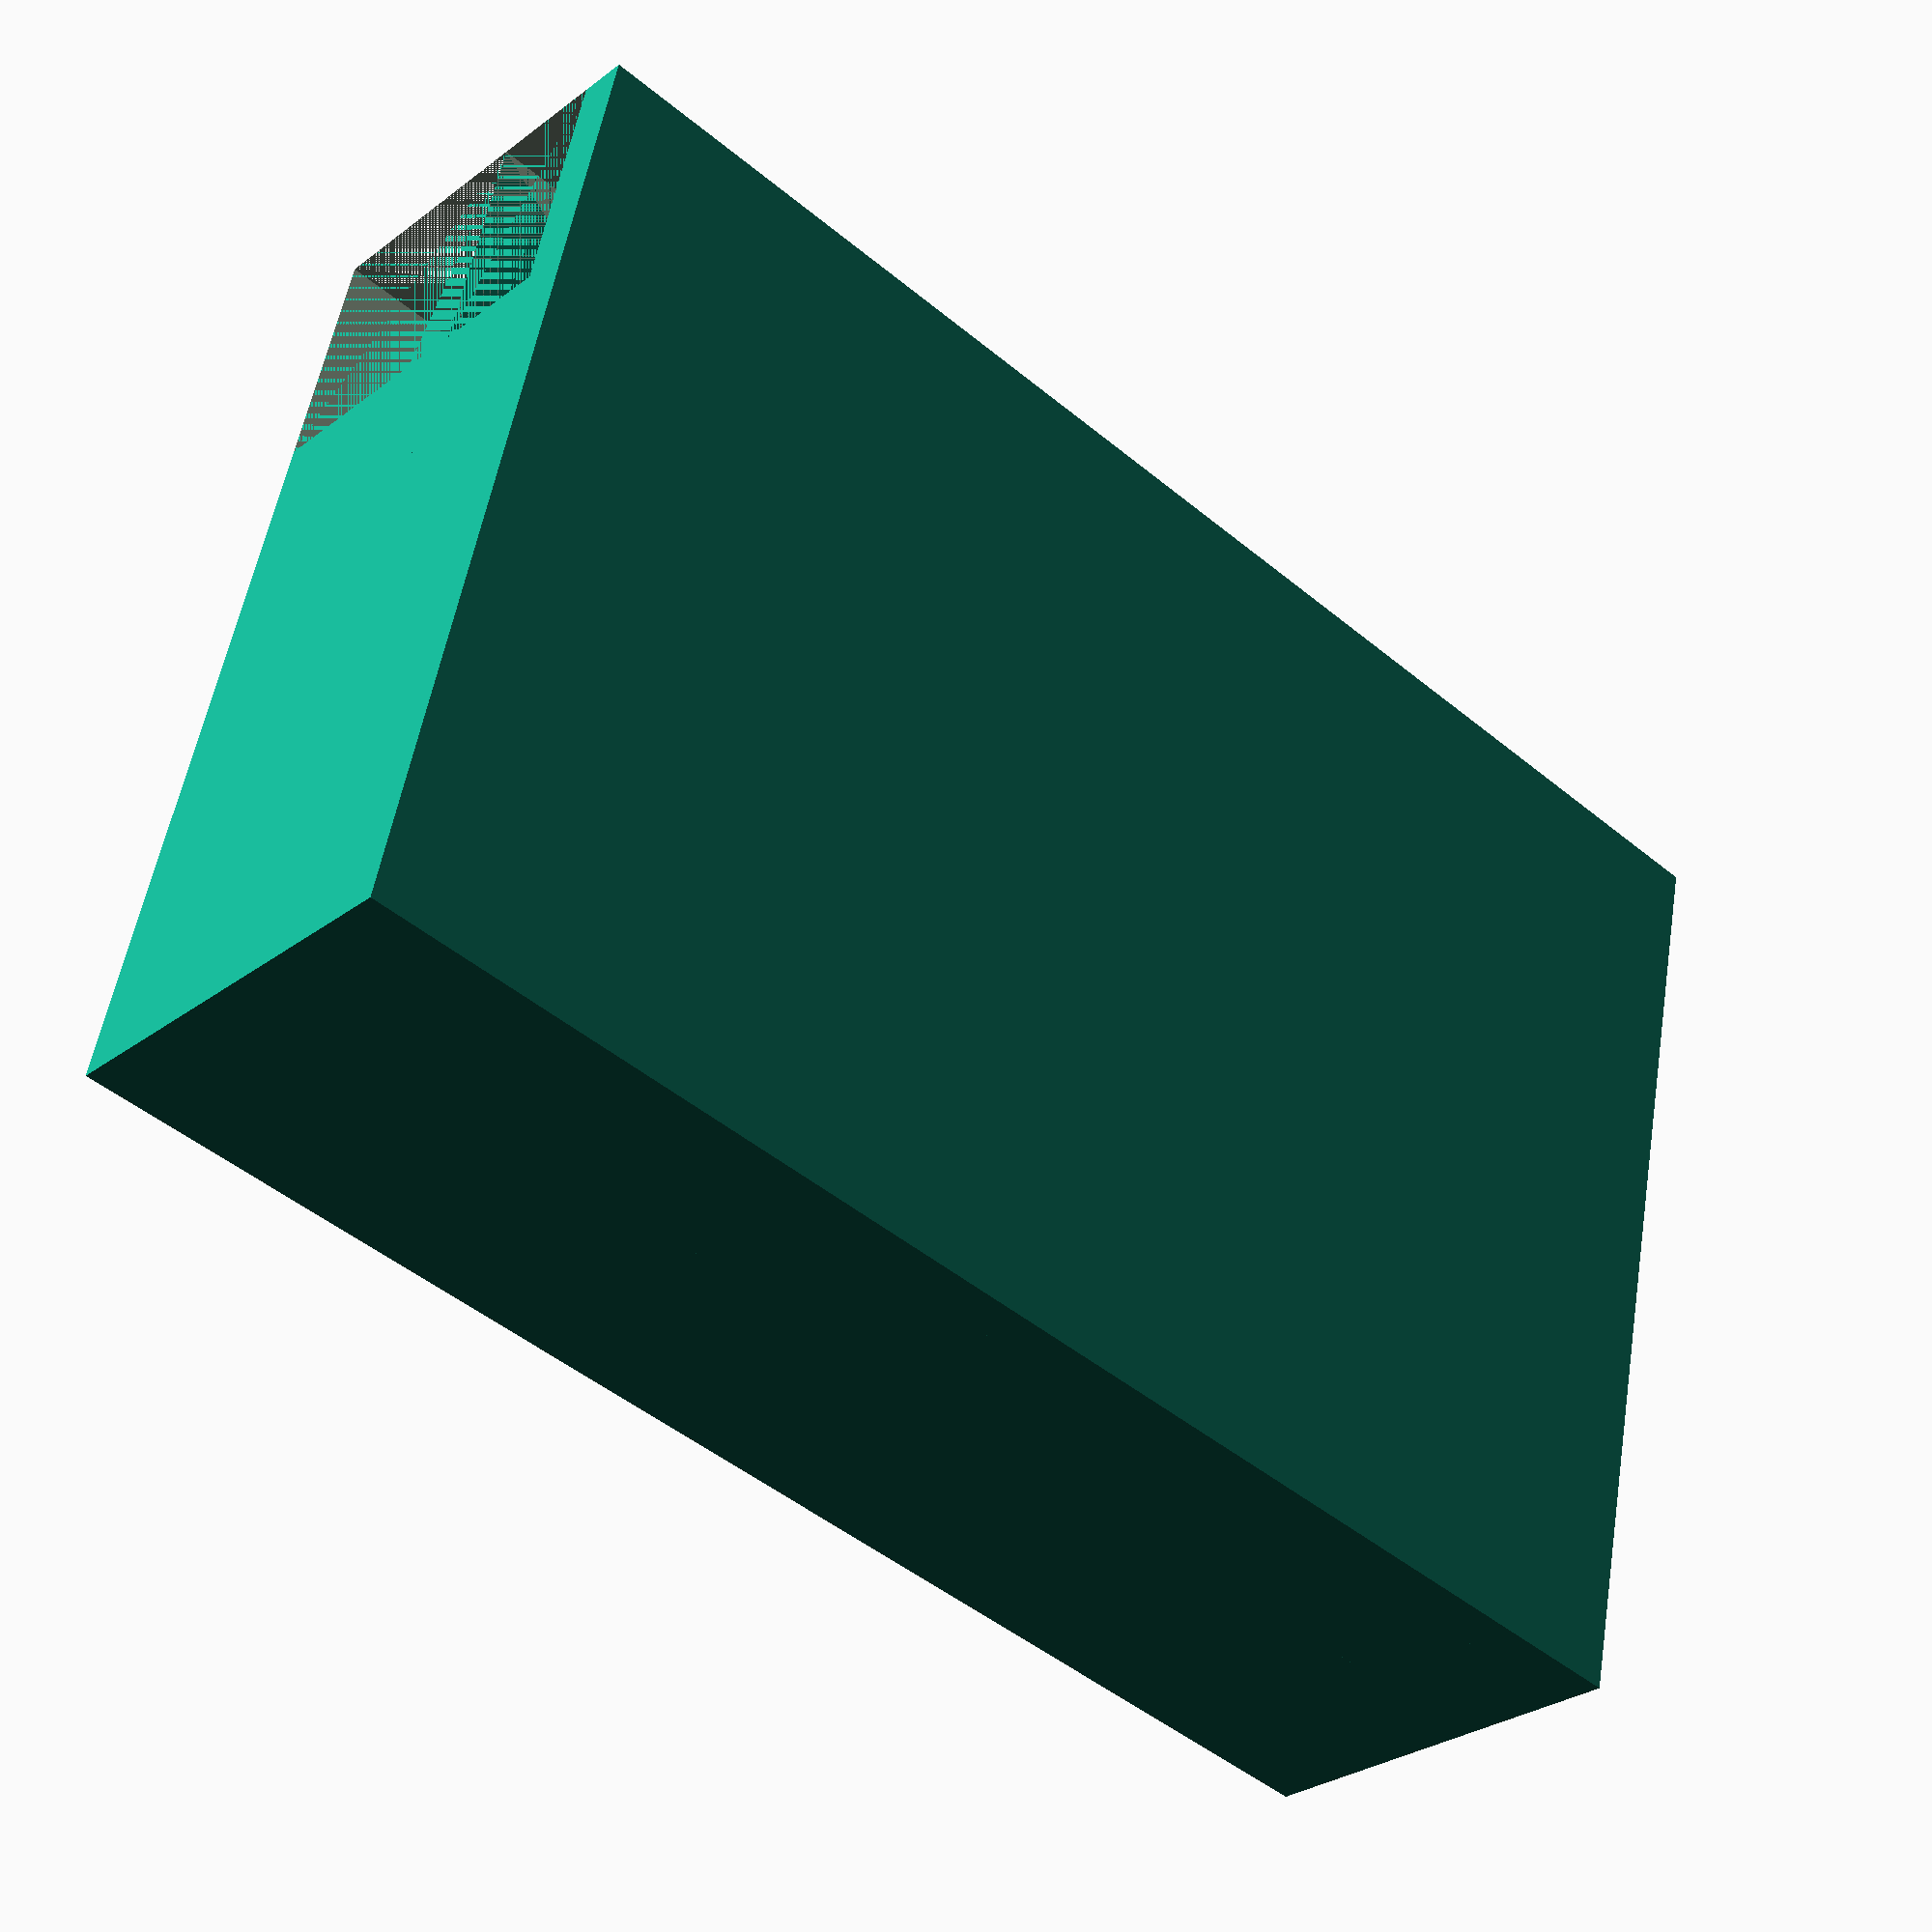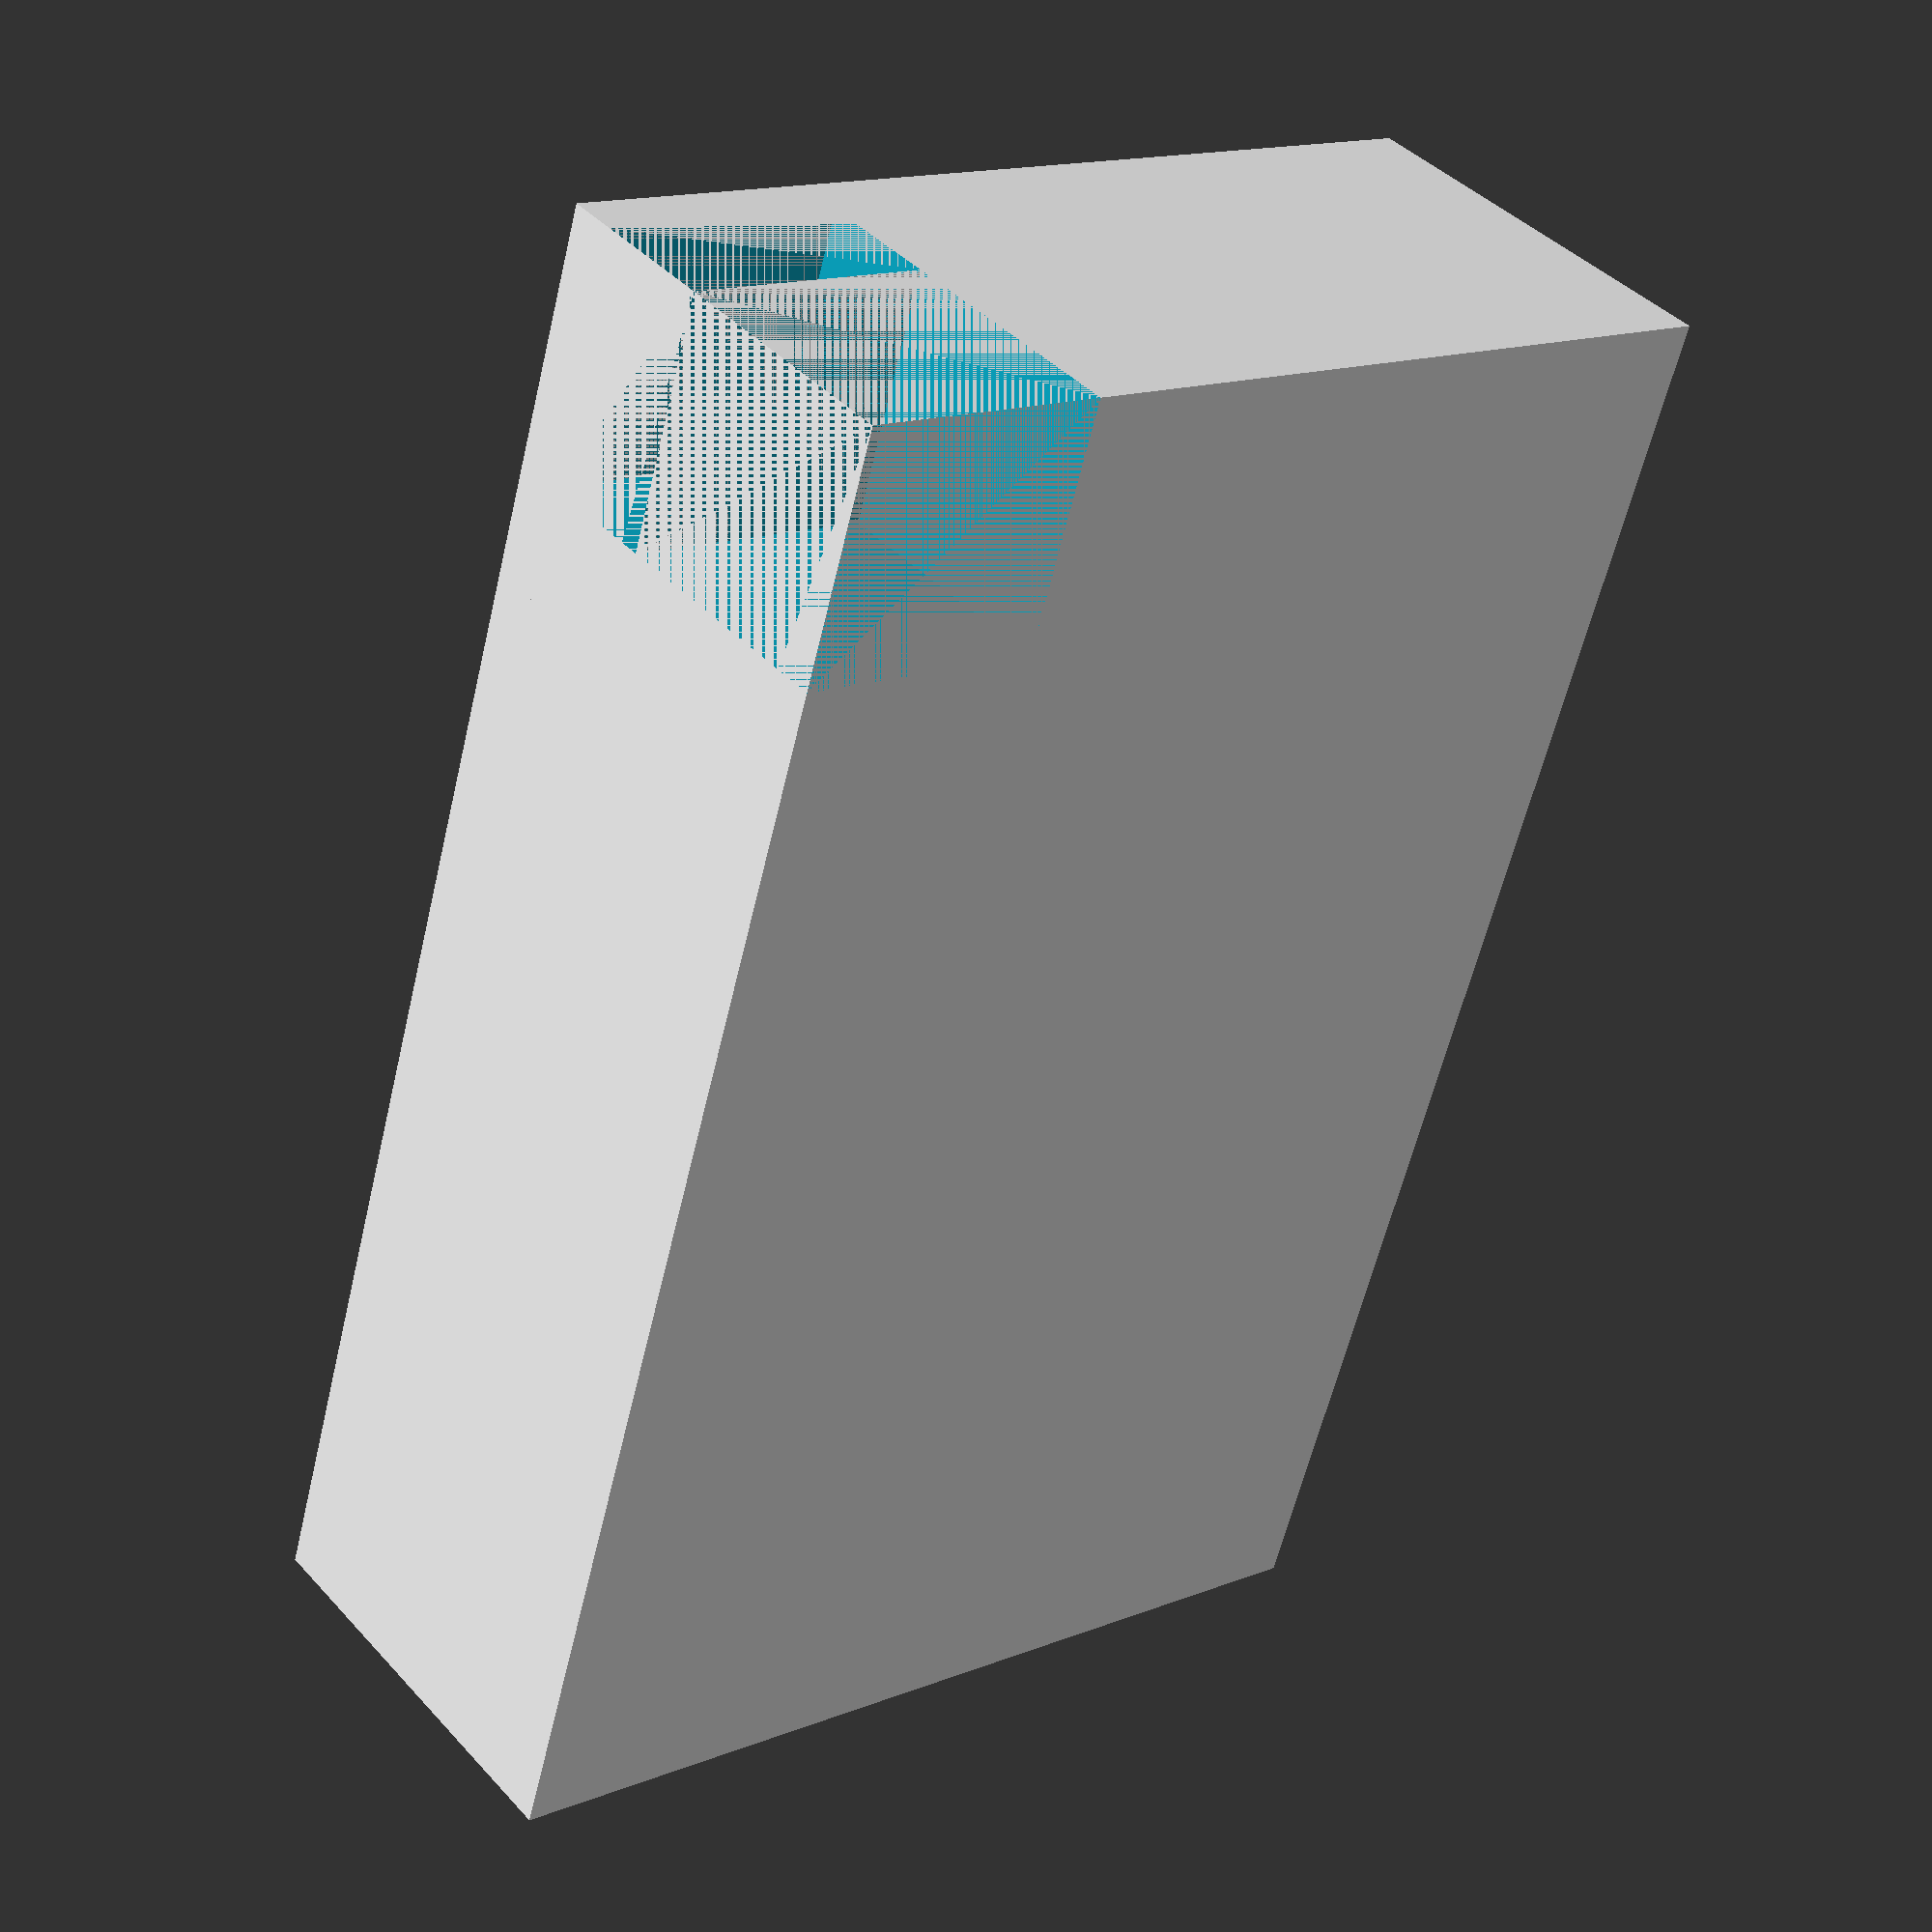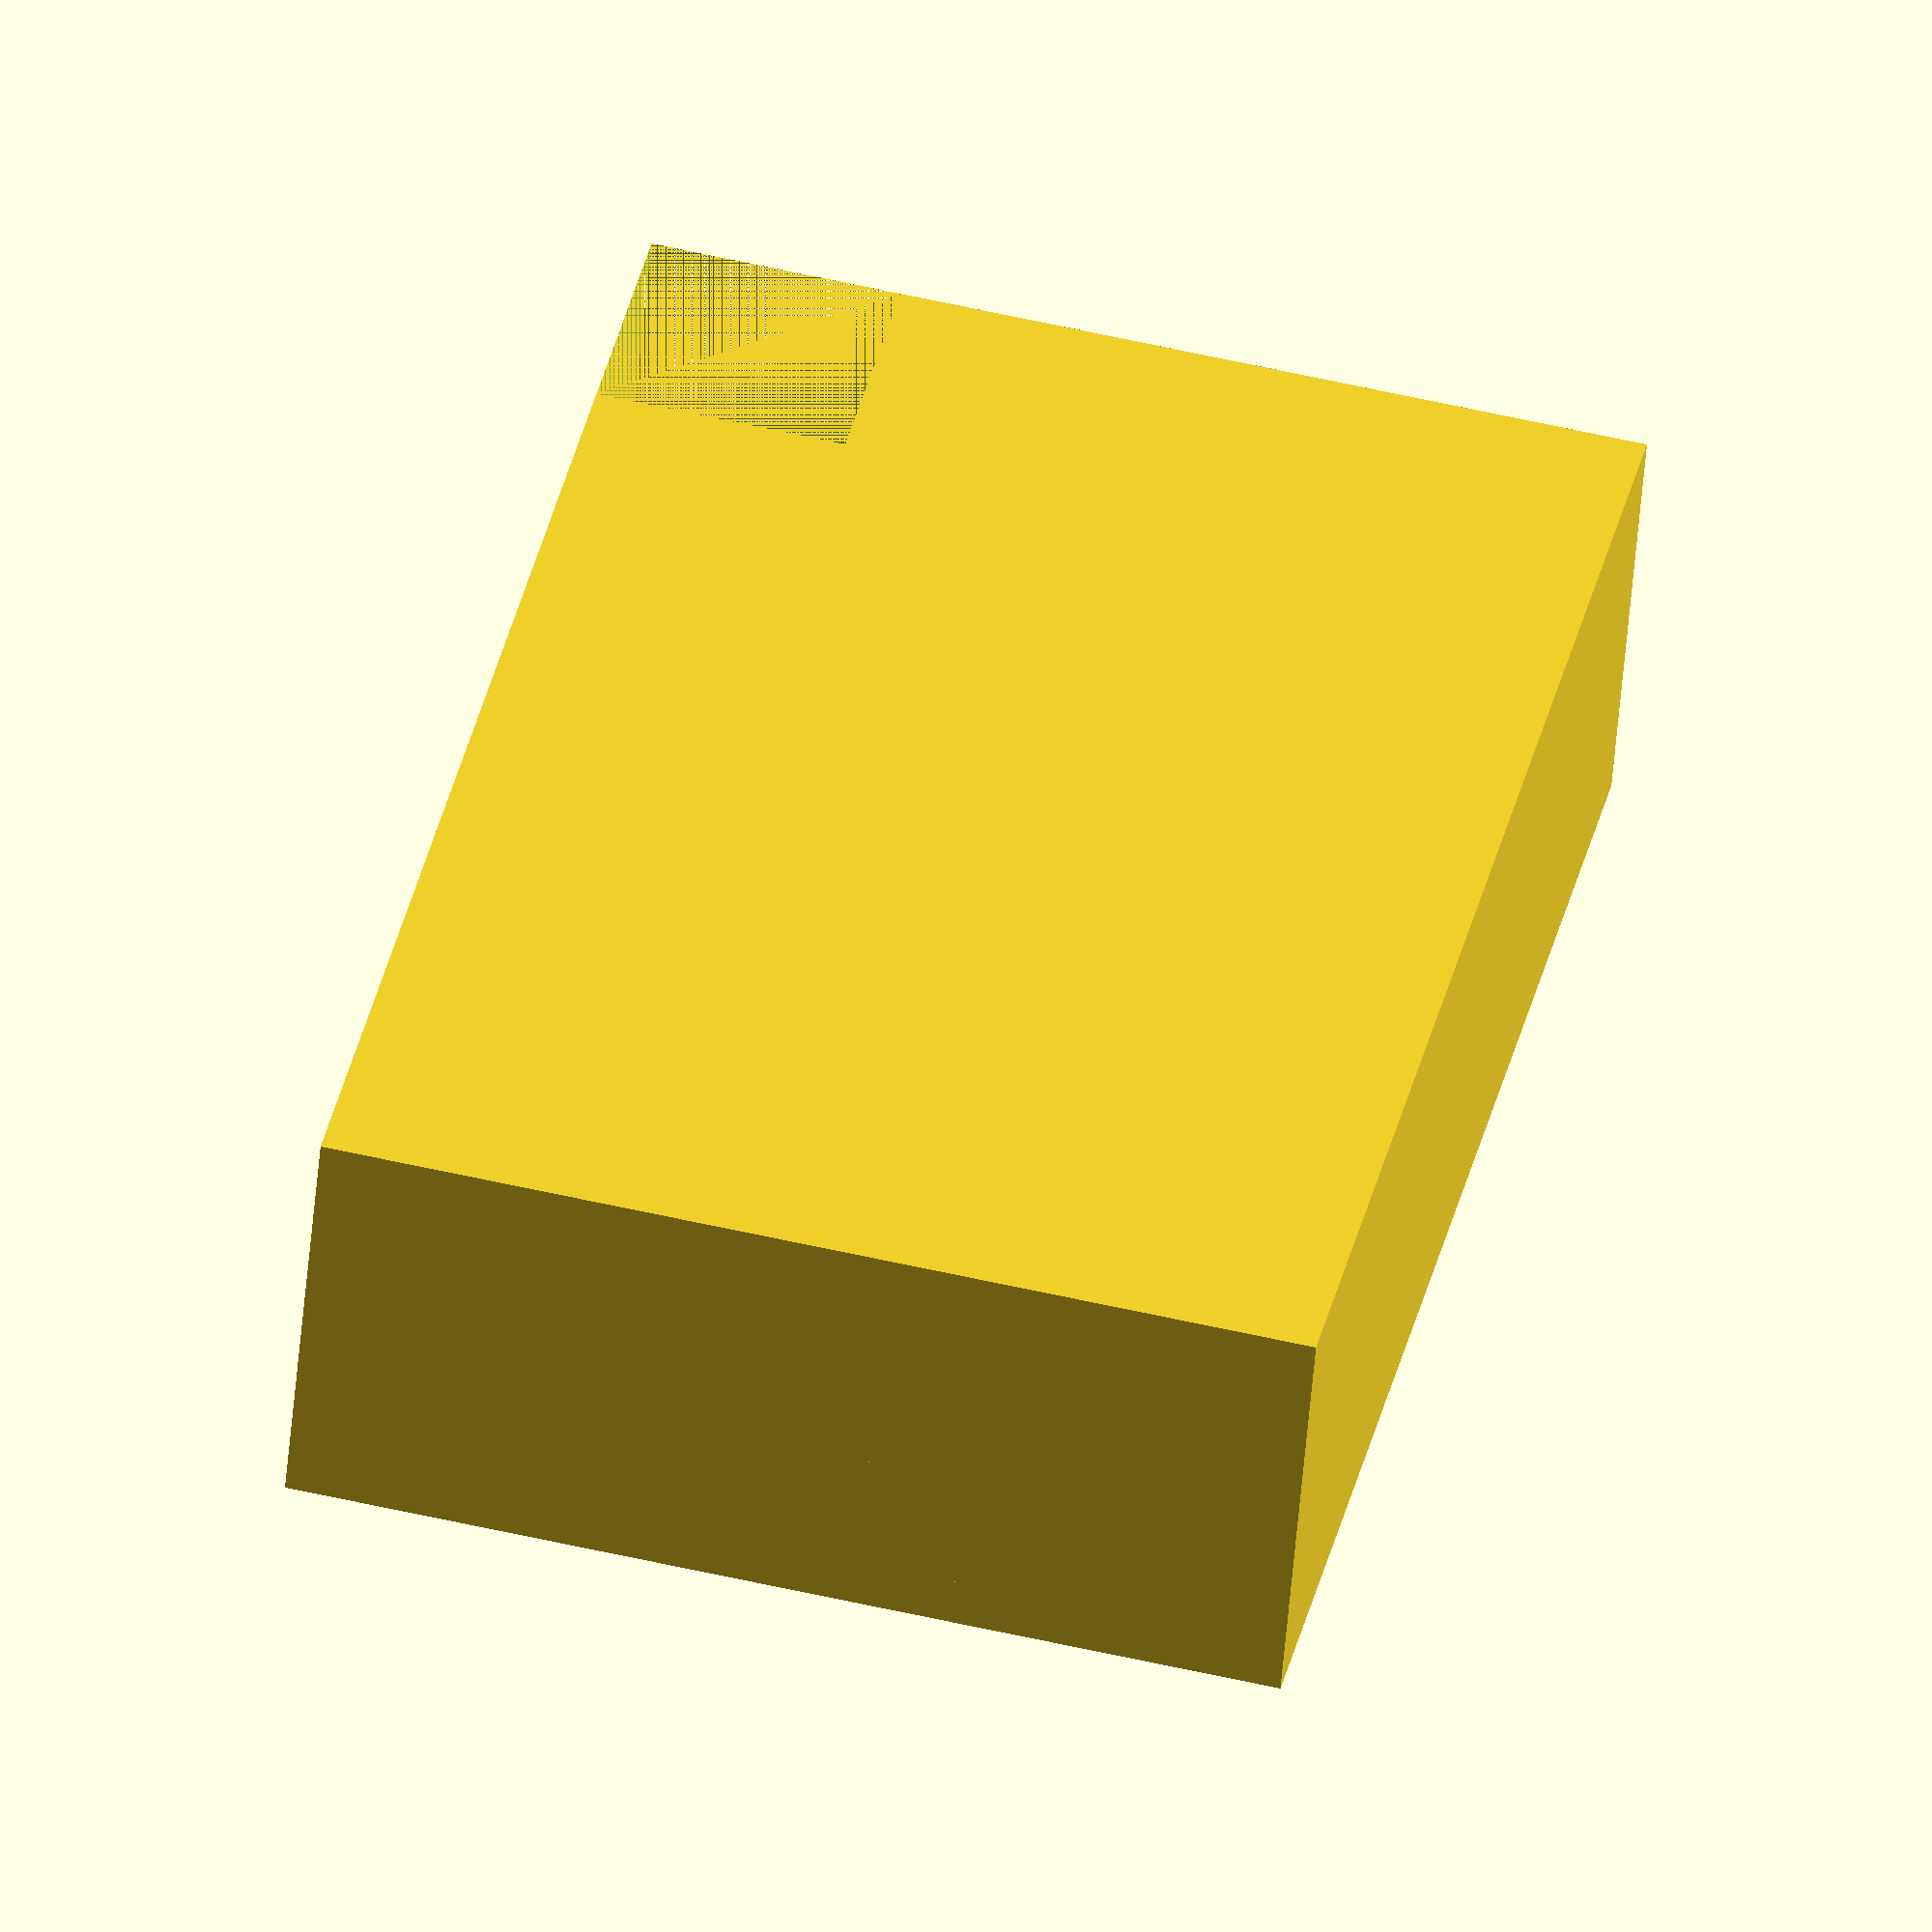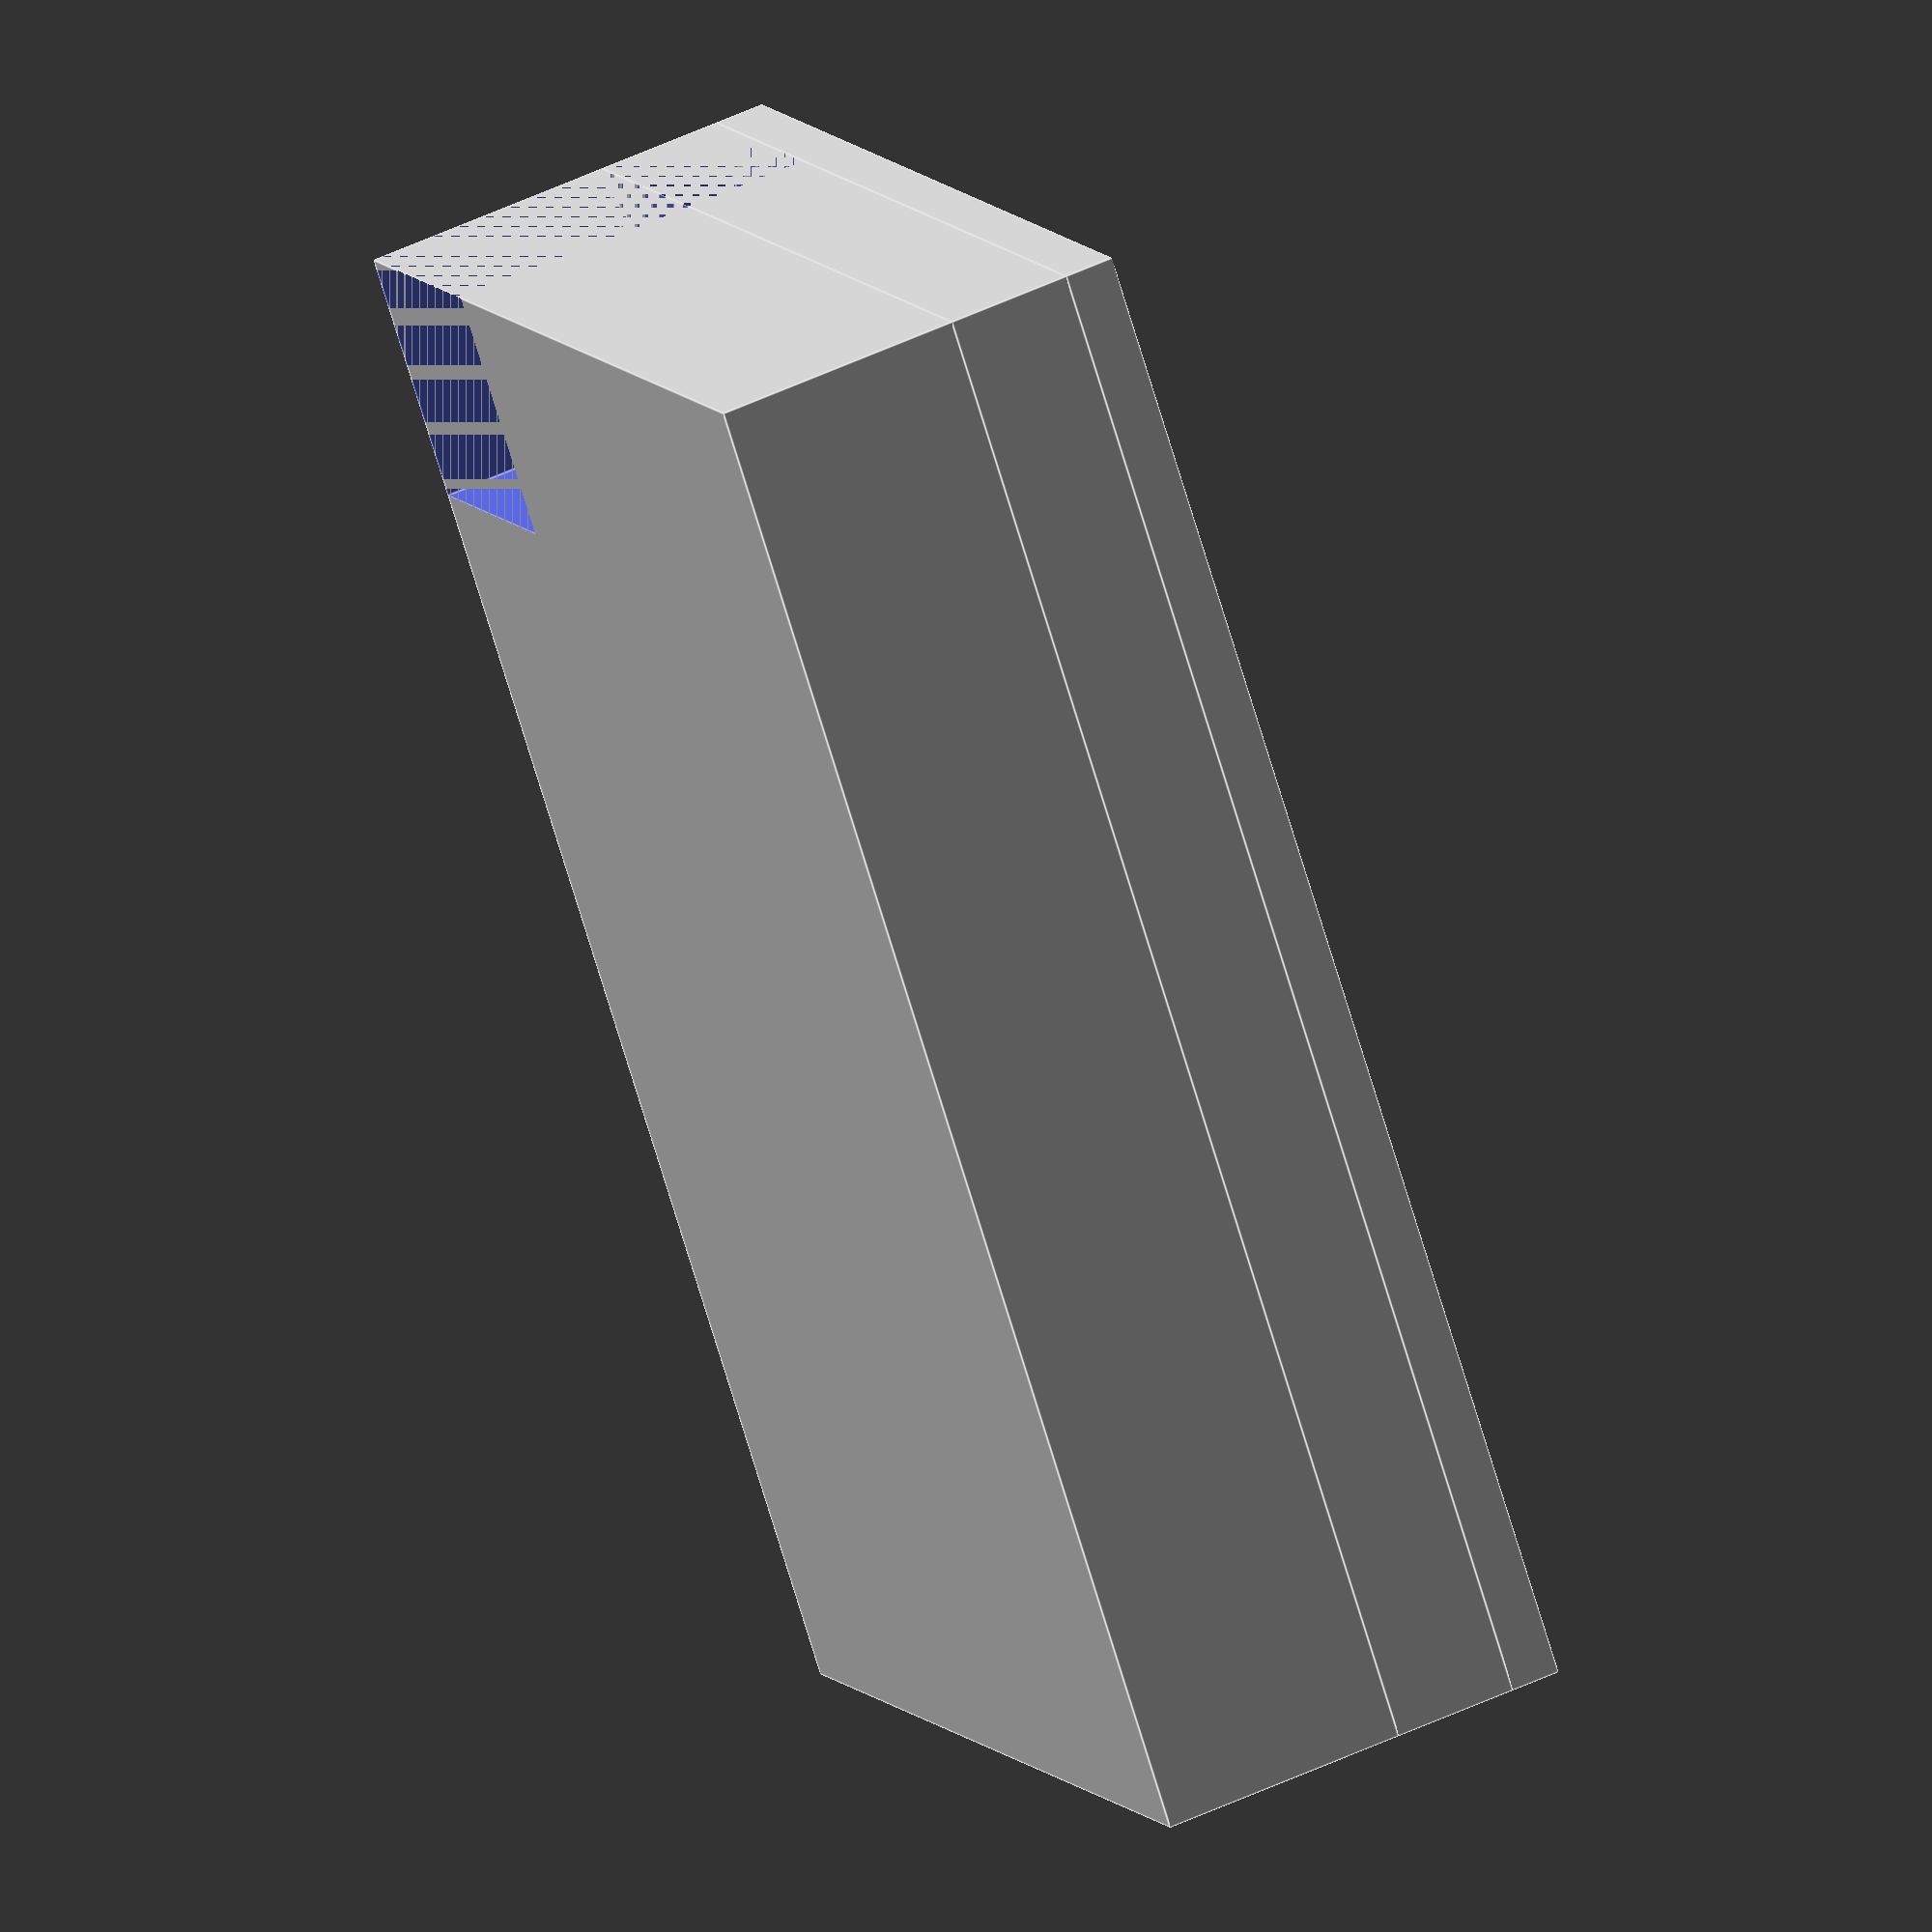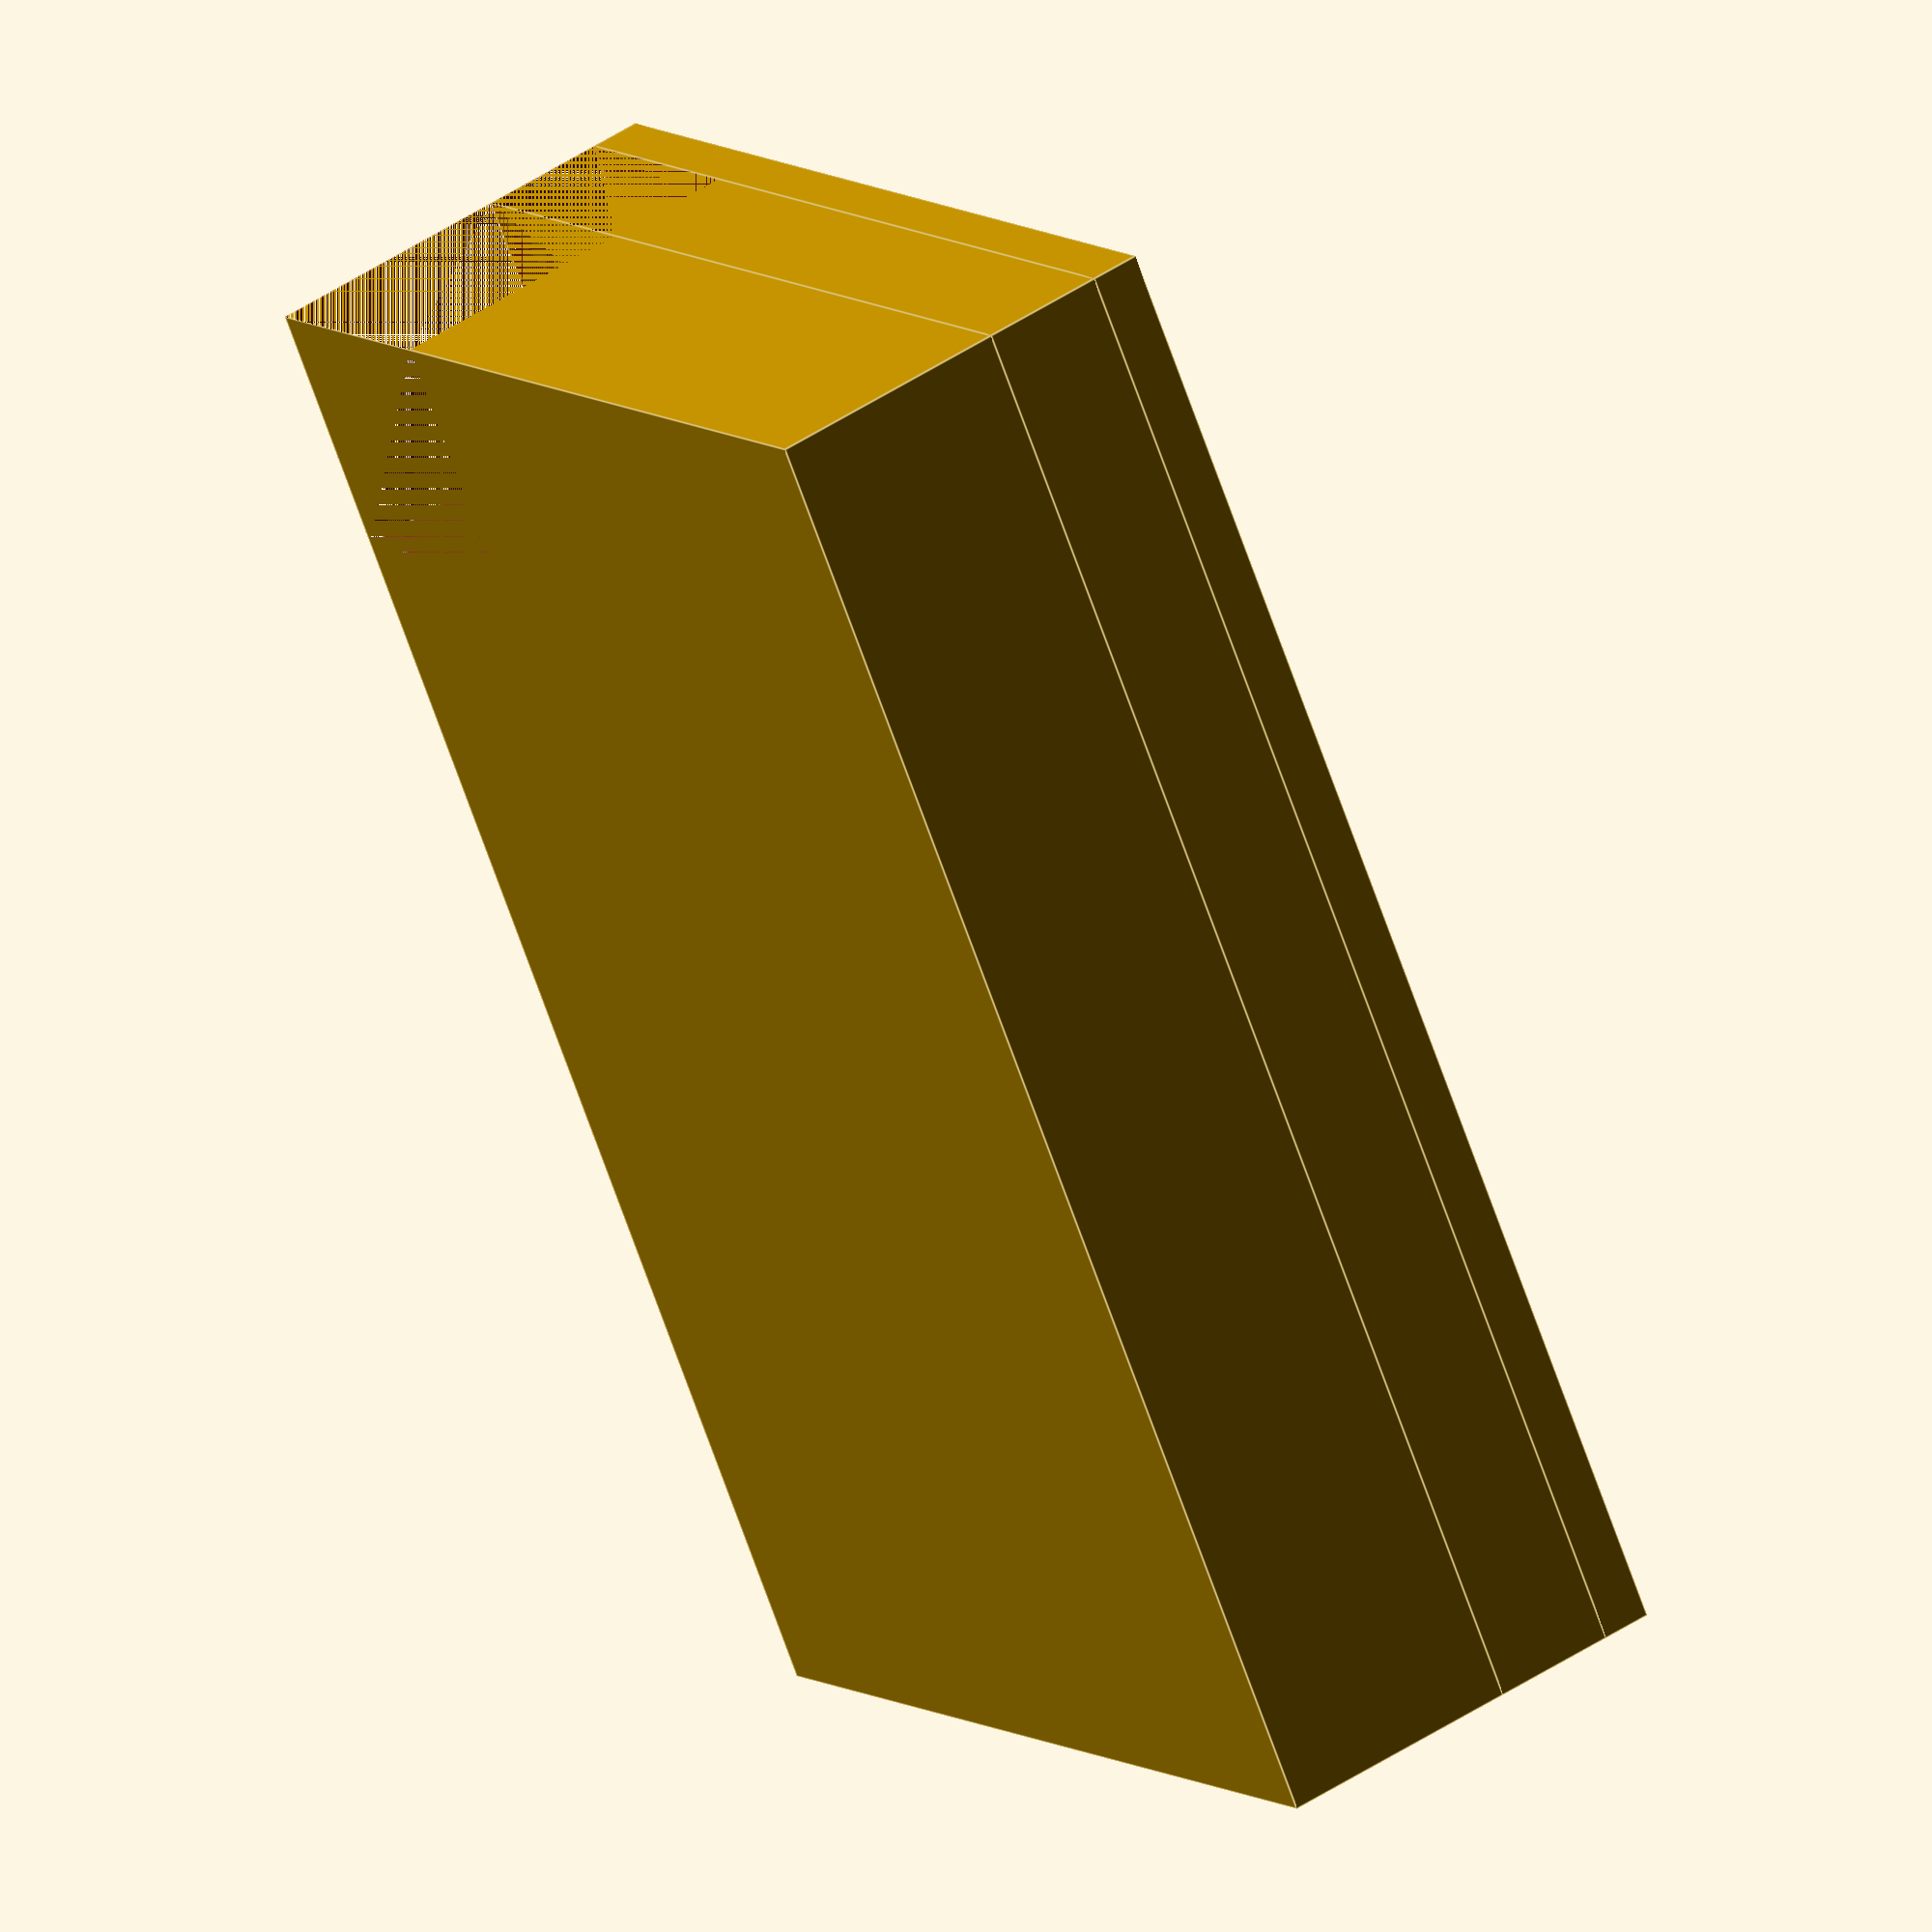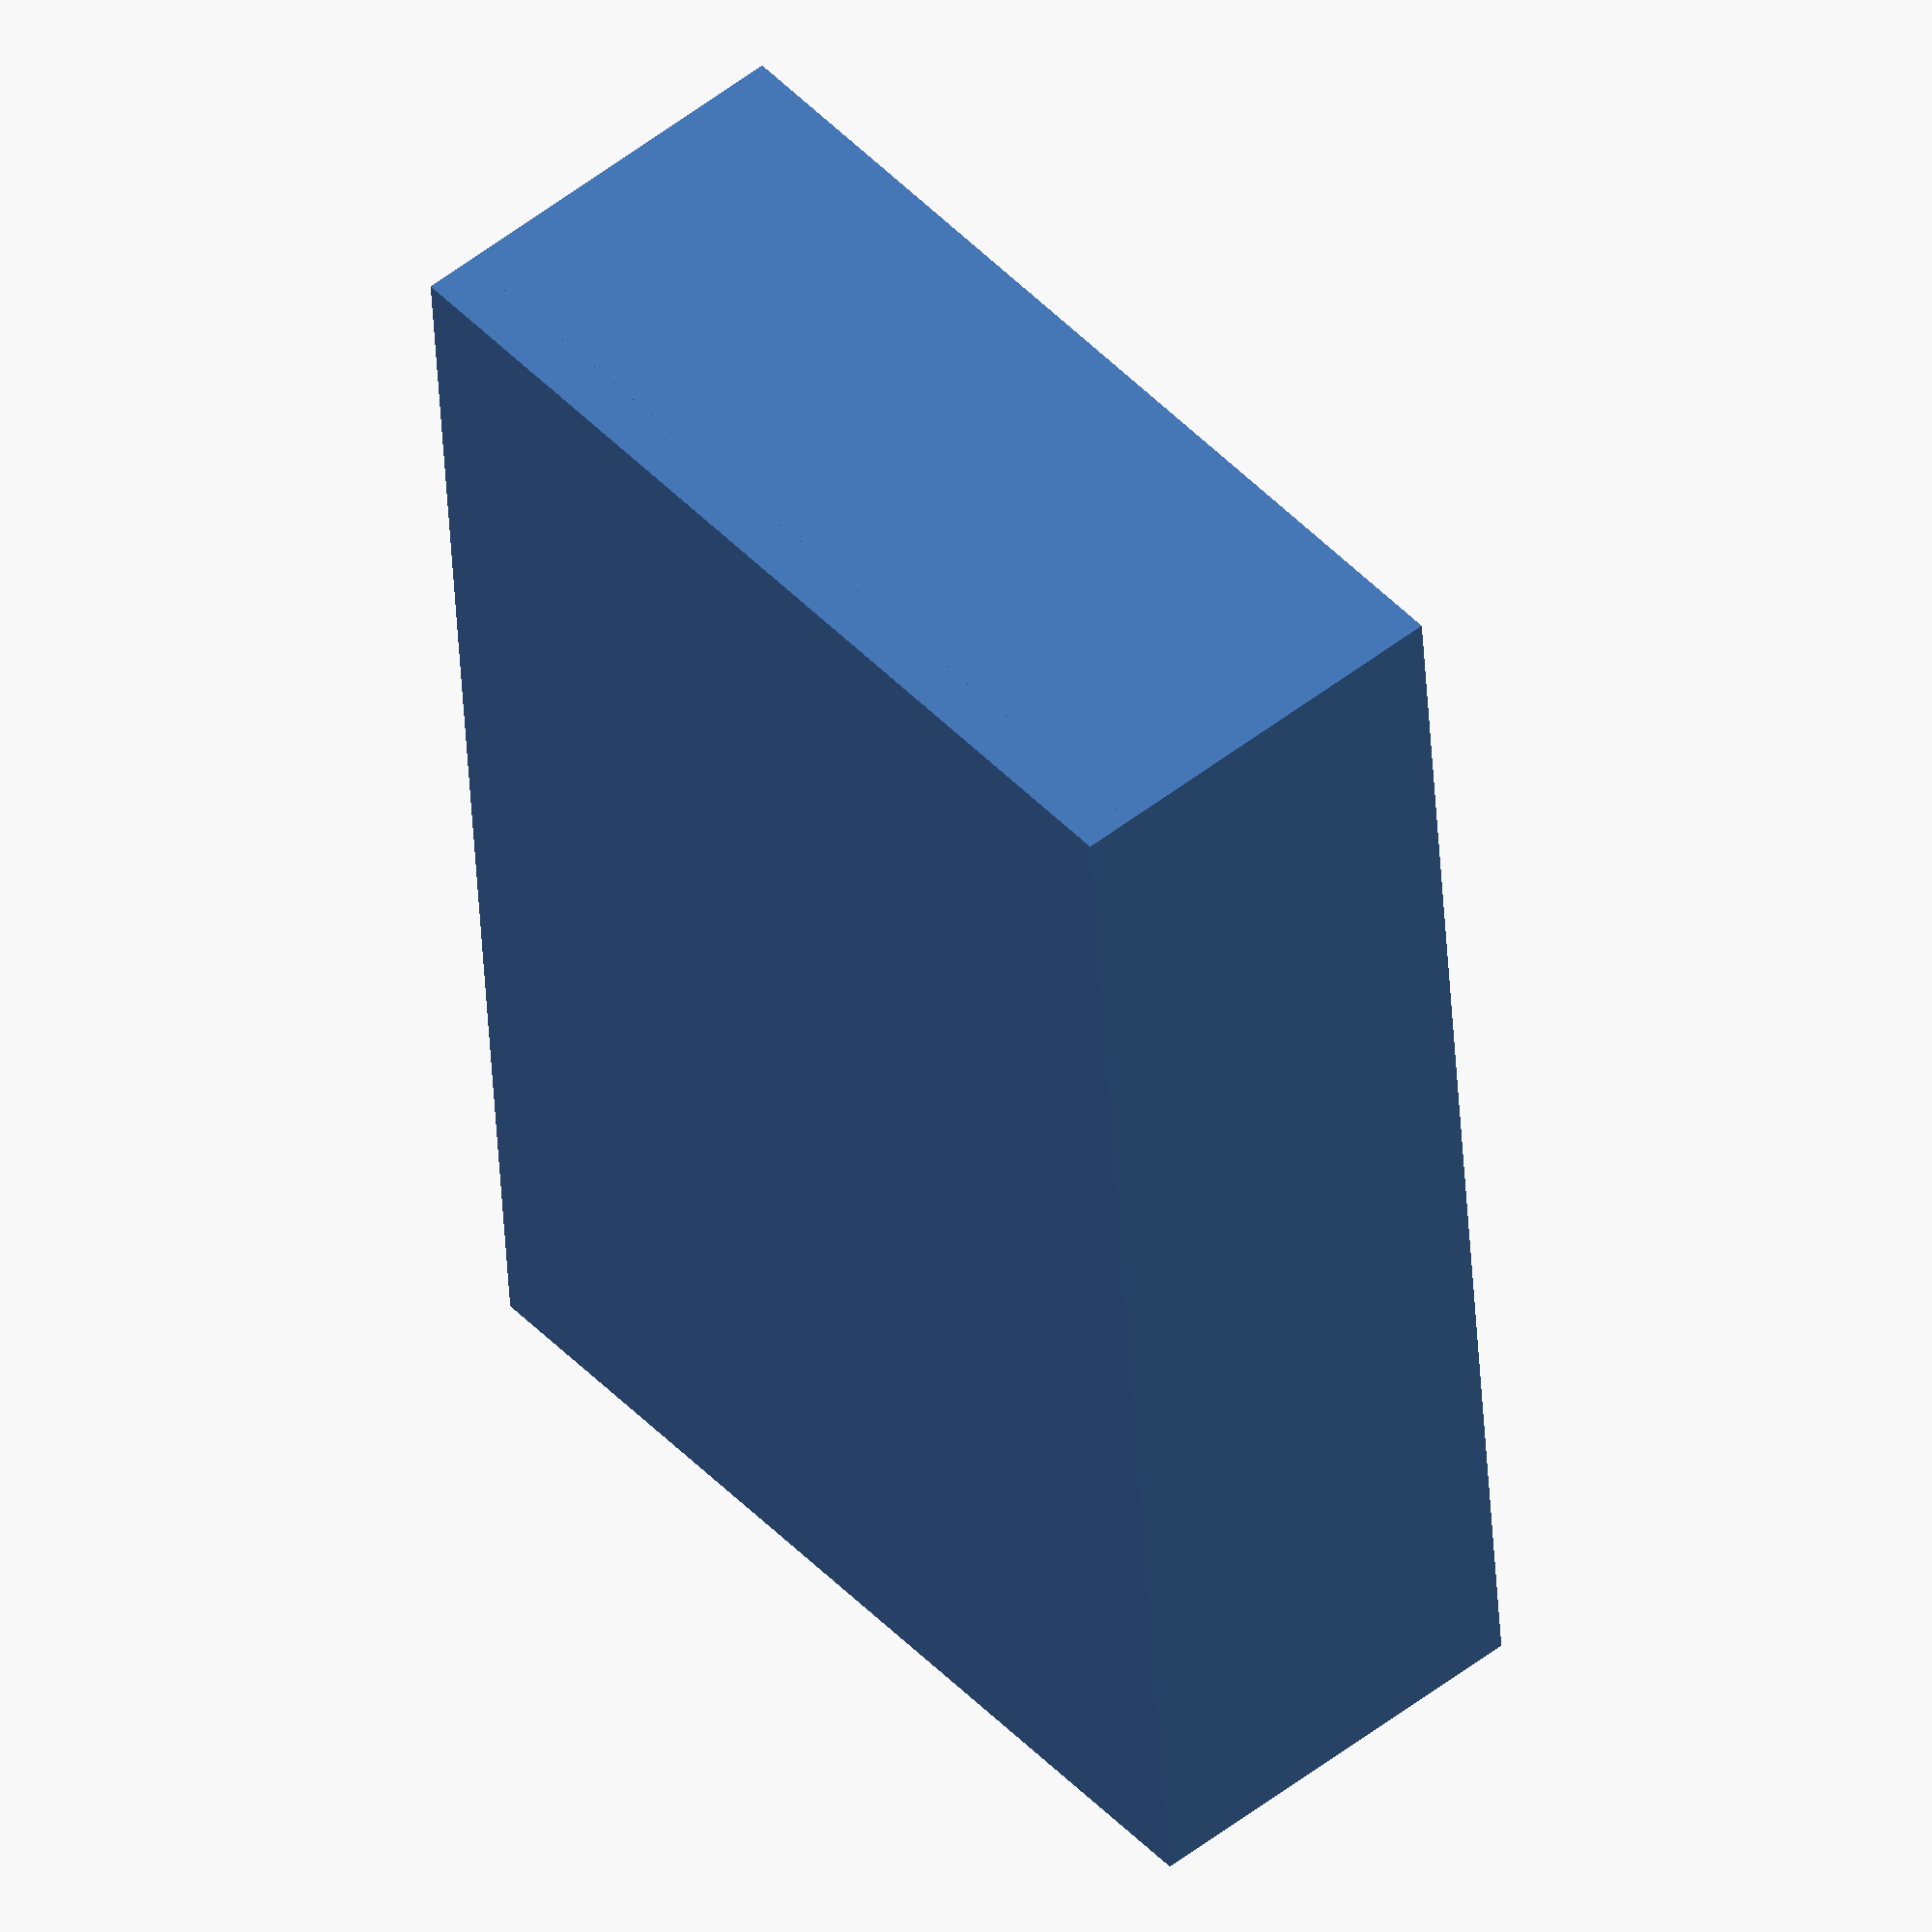
<openscad>

// Base Plate
module base_plate() {
    difference() {
        cube([60, 40, 10], center = false); // Main rectangular block
        translate([50, 0, 0]) cube([10, 10, 10], center = false); // Notch on one edge
    }
}

// Intermediate Plate
module intermediate_plate() {
    difference() {
        cube([60, 40, 5], center = false); // Main rectangular block
        translate([50, 0, 0]) cube([10, 10, 5], center = false); // Cutout on one side
    }
}

// Top Plate
module top_plate() {
    cube([60, 40, 2], center = false); // Flat rectangular plate
}

// Assembly
module assembly() {
    translate([0, 0, 15]) top_plate(); // Positioning the top plate
    translate([0, 0, 10]) intermediate_plate(); // Positioning the intermediate plate
    base_plate(); // Positioning the base plate
}

// Render the assembly
assembly();


</openscad>
<views>
elev=208.6 azim=12.4 roll=221.7 proj=p view=solid
elev=319.1 azim=253.1 roll=142.2 proj=p view=wireframe
elev=51.9 azim=257.5 roll=175.3 proj=o view=solid
elev=307.2 azim=310.4 roll=243.3 proj=o view=edges
elev=311.2 azim=304.3 roll=233.7 proj=o view=edges
elev=128.2 azim=265.4 roll=130.3 proj=o view=wireframe
</views>
